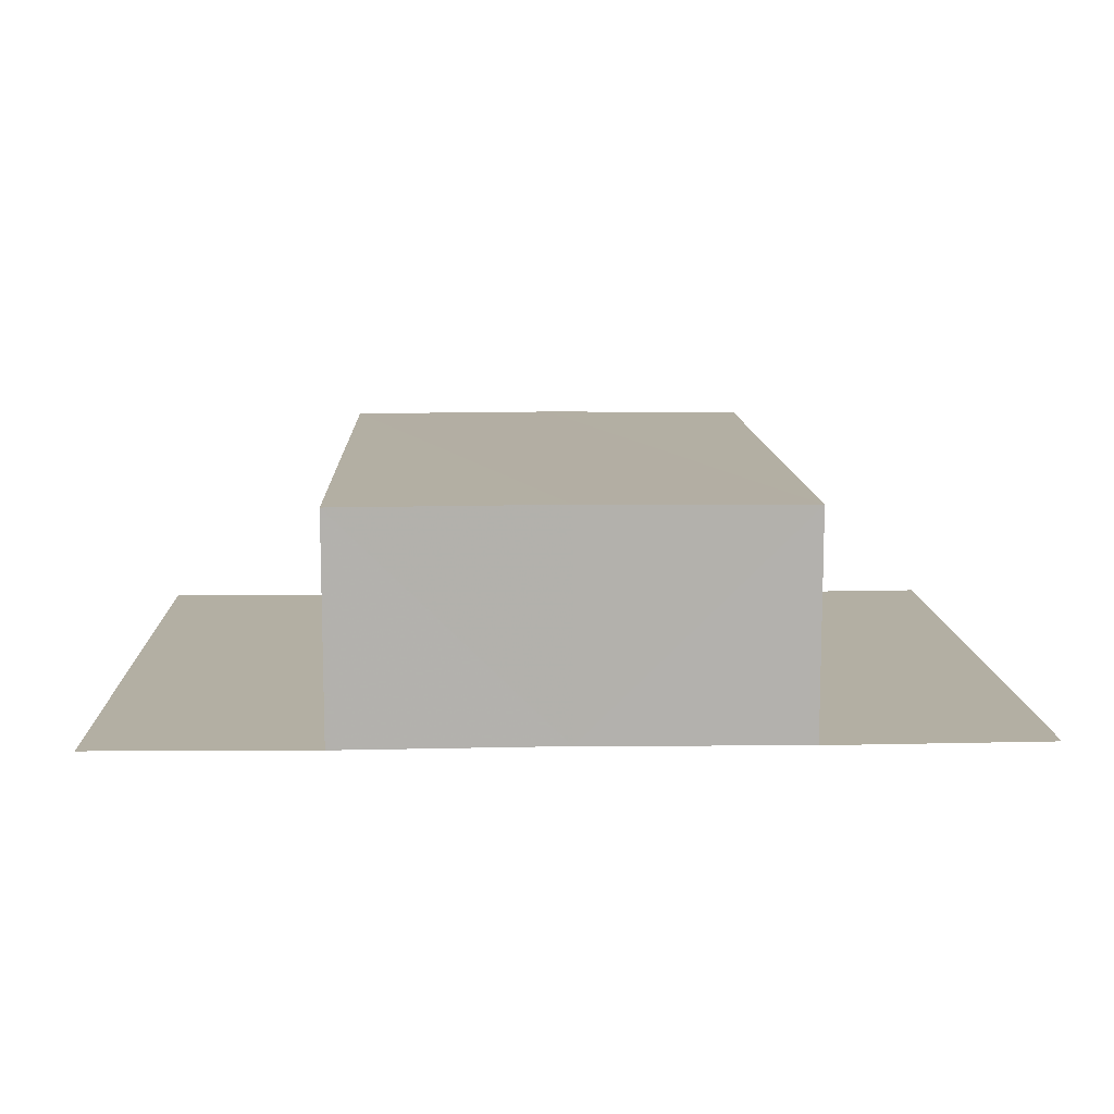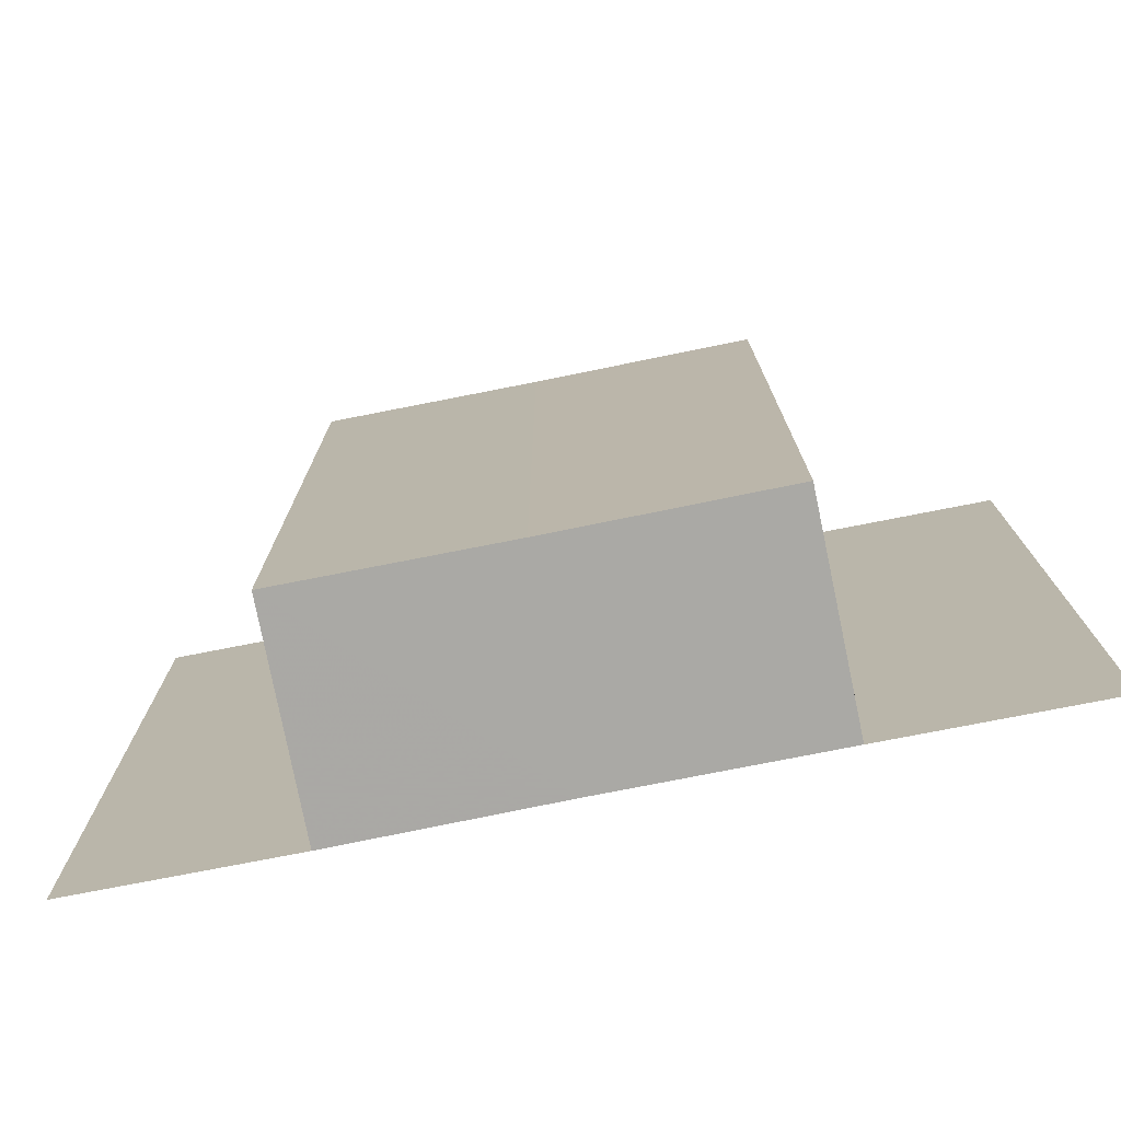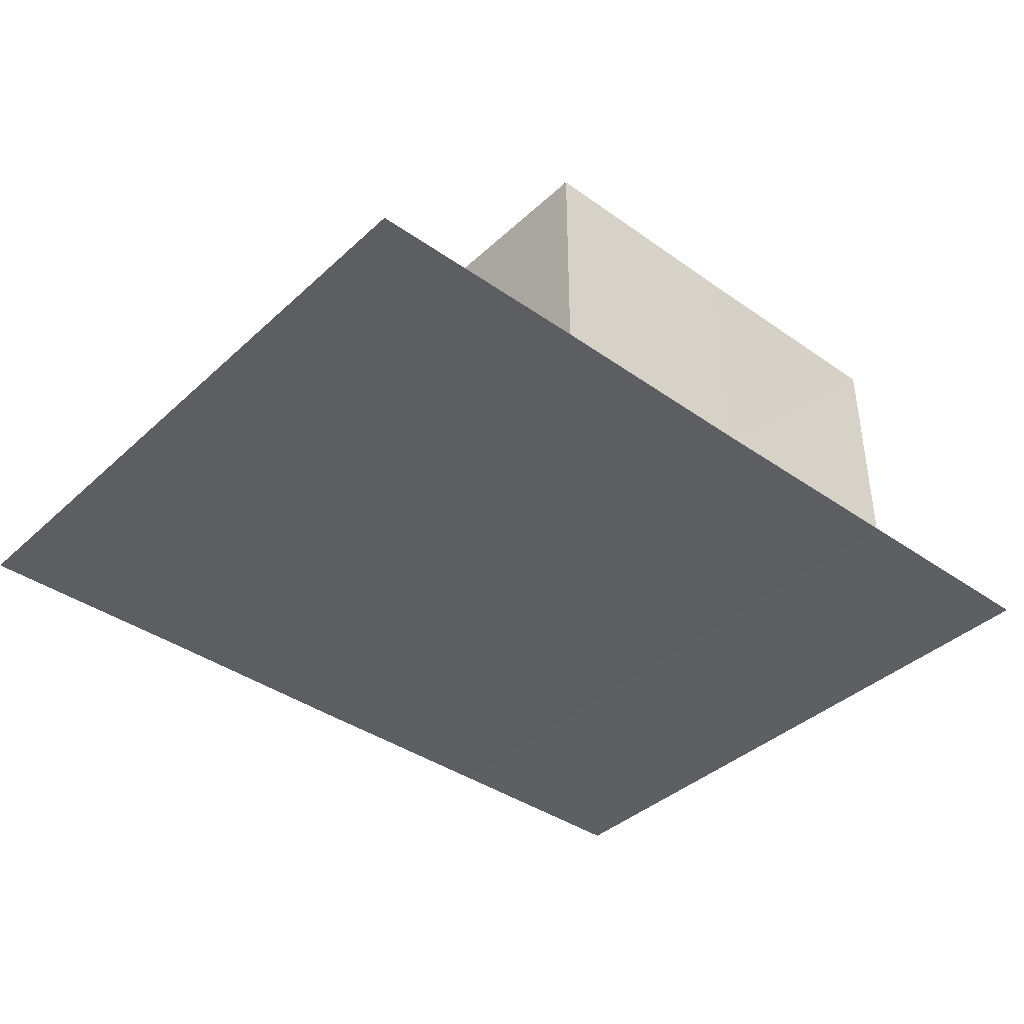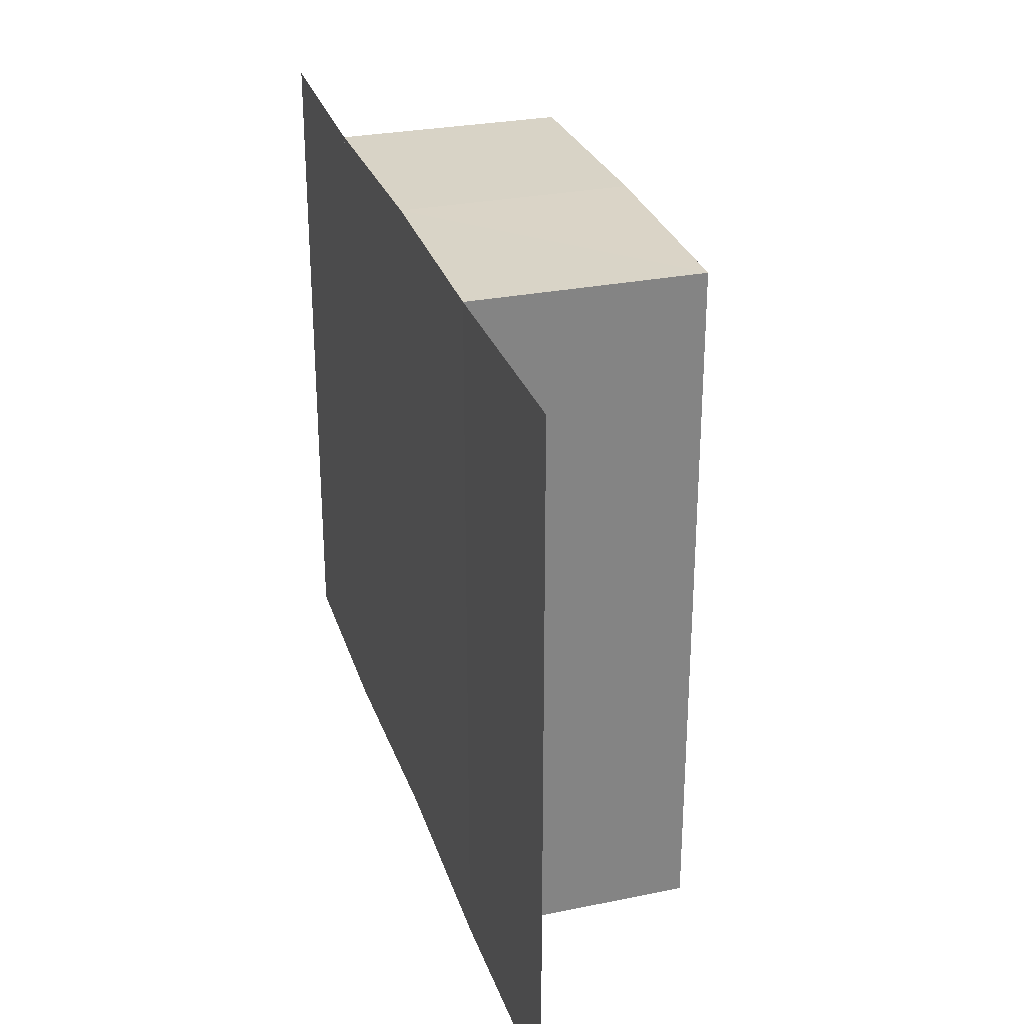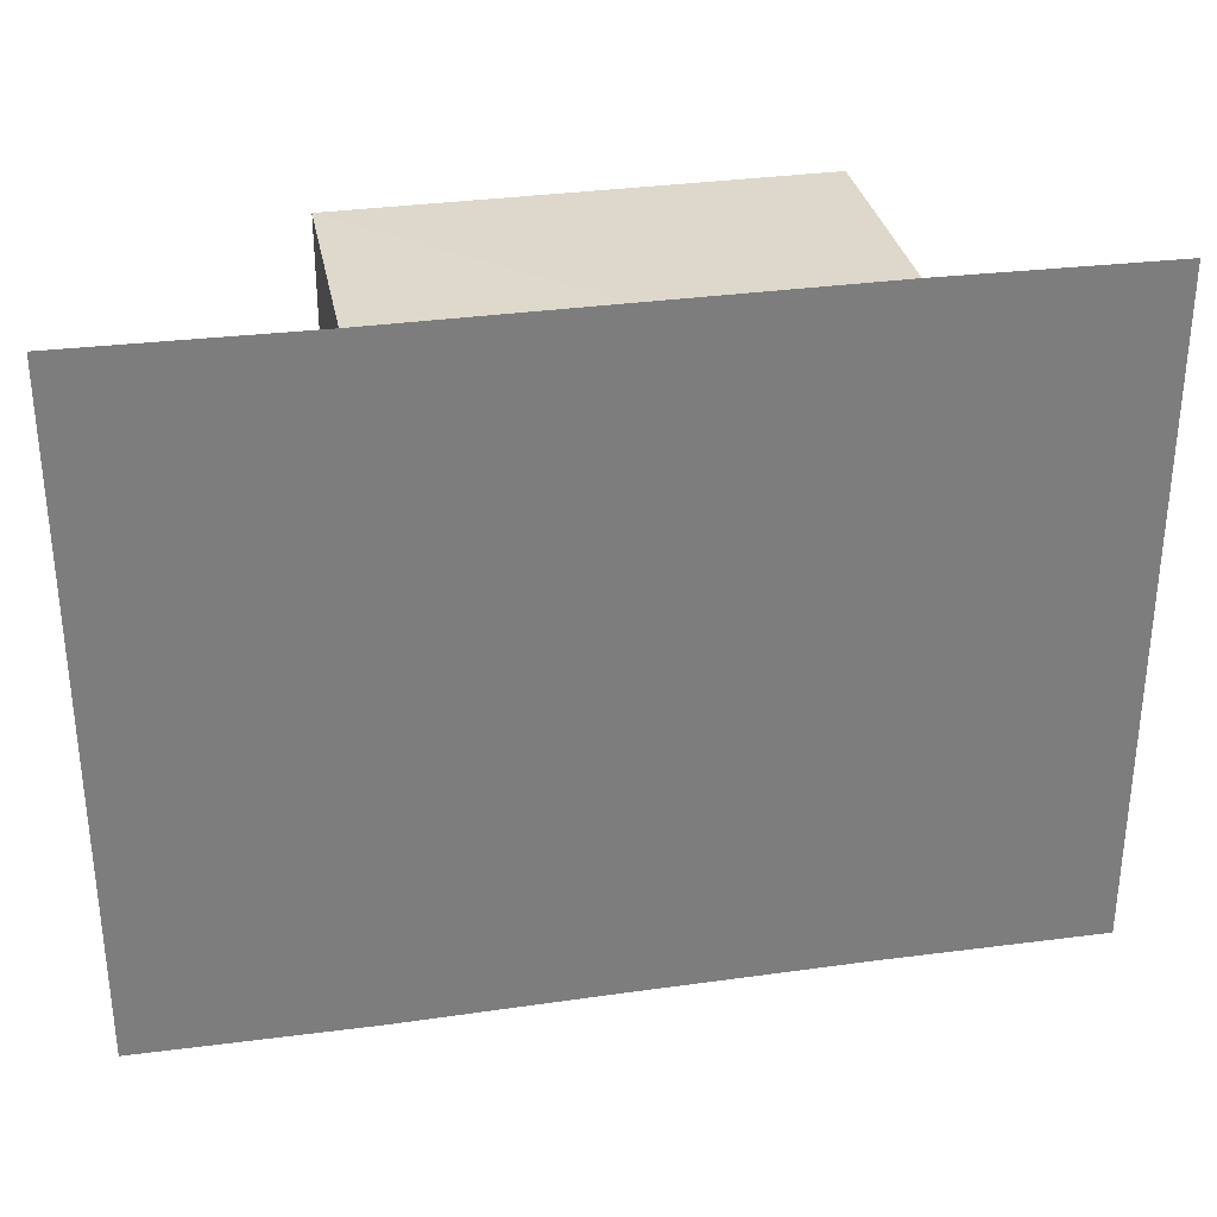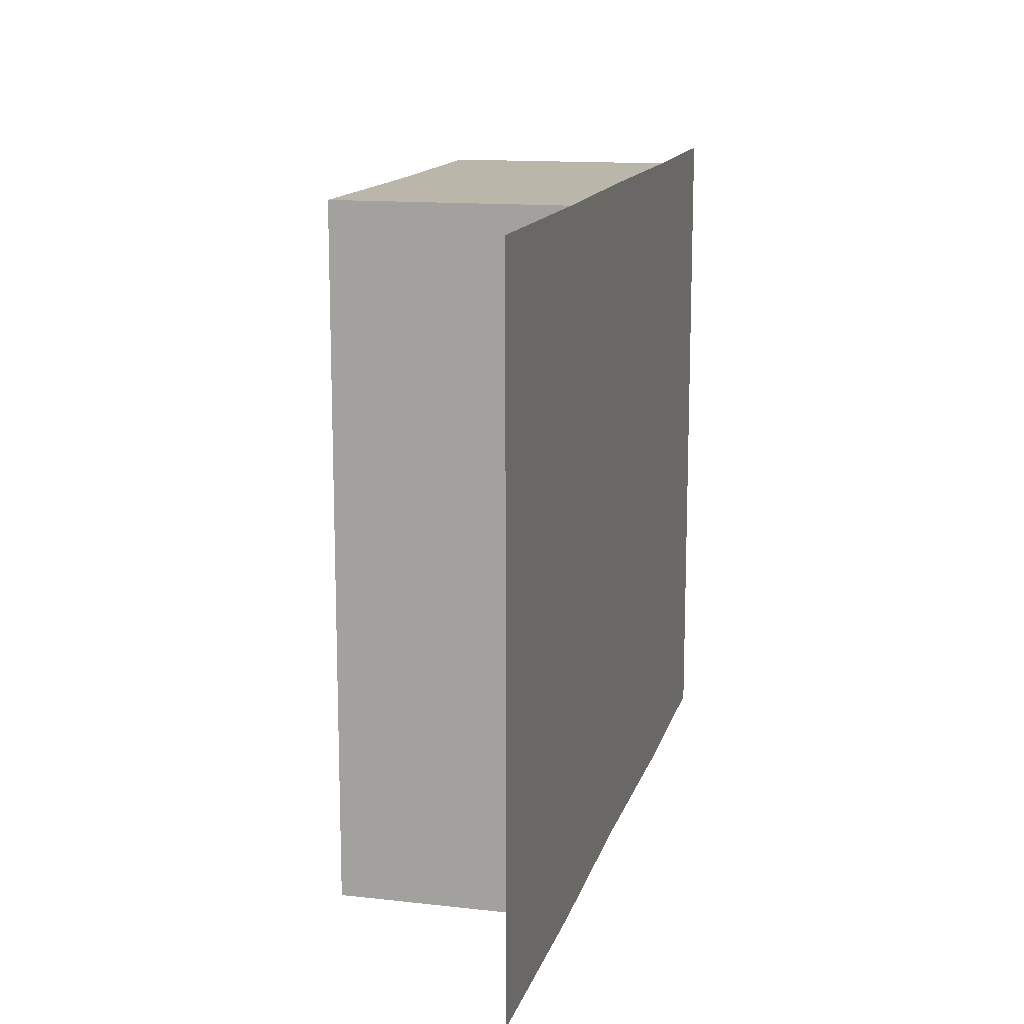
<metadata>
{"format":"obj","ext":"obj","renderer":"f3d","projection":"perspective","resolution":1024,"background":"white","views":[{"elev":11.1,"azim":-2.3,"up":"+Y"},{"elev":-75.3,"azim":-168.6,"up":"+Z"},{"elev":-39.6,"azim":138.5,"up":"+Y"},{"elev":28.6,"azim":73.2,"up":"+Z"},{"elev":31.4,"azim":-11.1,"up":"+Z"},{"elev":13.9,"azim":-76.0,"up":"+Z"}]}
</metadata>
<code>
o 8629
v 2175 1867 13.06
v 2175 1867 13.06
v 2175 1867 13.1
v 2175 1867 13.06
v 2175 1867 13.06
v 2175 1867 13.1
v 2175 1867 13.1
v 2175 1867 13.1
v 2175 1867 13.1
v 2175 1867 13.1
v 2175 1867 13.06
v 2175 1867 13.06
v 2175 1867 13.06
v 2175 1867 13.1
v 2175 1867 13.1
v 2175 1867 13.1
v 2175 1867 13.06
v 2175 1867 13.1
v 2175 1867 13.06
v 2175 1867 13.06
v 2175 1867 13.06
v 2175 1867 13.1
v 2175 1867 13.1
v 2175 1867 13.1
v 2175 1867 13.06
v 2175 1867 13.06
v 2175 1867 13.1
v 2175 1867 13.06
v 2175 1867 13.1
v 2175 1867 13.06
v 2175 1867 13.1
v 2175 1867 13.1
v 2175 1867 13.1
v 2175 1867 13.1
v 2175 1867 13.1
v 2175 1867 13.06
v 2175 1867 13.06
v 2175 1867 13.06
v 2175 1867 13.1
v 2175 1867 13.06
v 2175 1867 13.06
v 2175 1867 13.1
v 2175 1867 13.1
v 2175 1867 13.06
v 2175 1867 13.06
v 2175 1867 13.06
v 2175 1867 13.1
v 2175 1867 13.06
v 2175 1867 13.06
v 2175 1867 13.1
v 2175 1867 13.1
v 2175 1867 13.1
f 1 2 3
f 4 5 3
f 4 6 3
f 4 7 8
f 9 10 8
f 11 12 9
f 12 13 14
f 13 15 16
f 17 16 18
f 4 19 20
f 4 21 22
f 21 23 24
f 19 25 26
f 27 25 28
f 29 28 30
f 31 32 29
f 32 33 29
f 33 34 10
f 35 27 36
f 36 26 37
f 36 37 38
f 39 35 40
f 41 34 42
f 41 34 43
f 44 43 45
f 46 41 47
f 48 49 50
f 49 51 52

</code>
